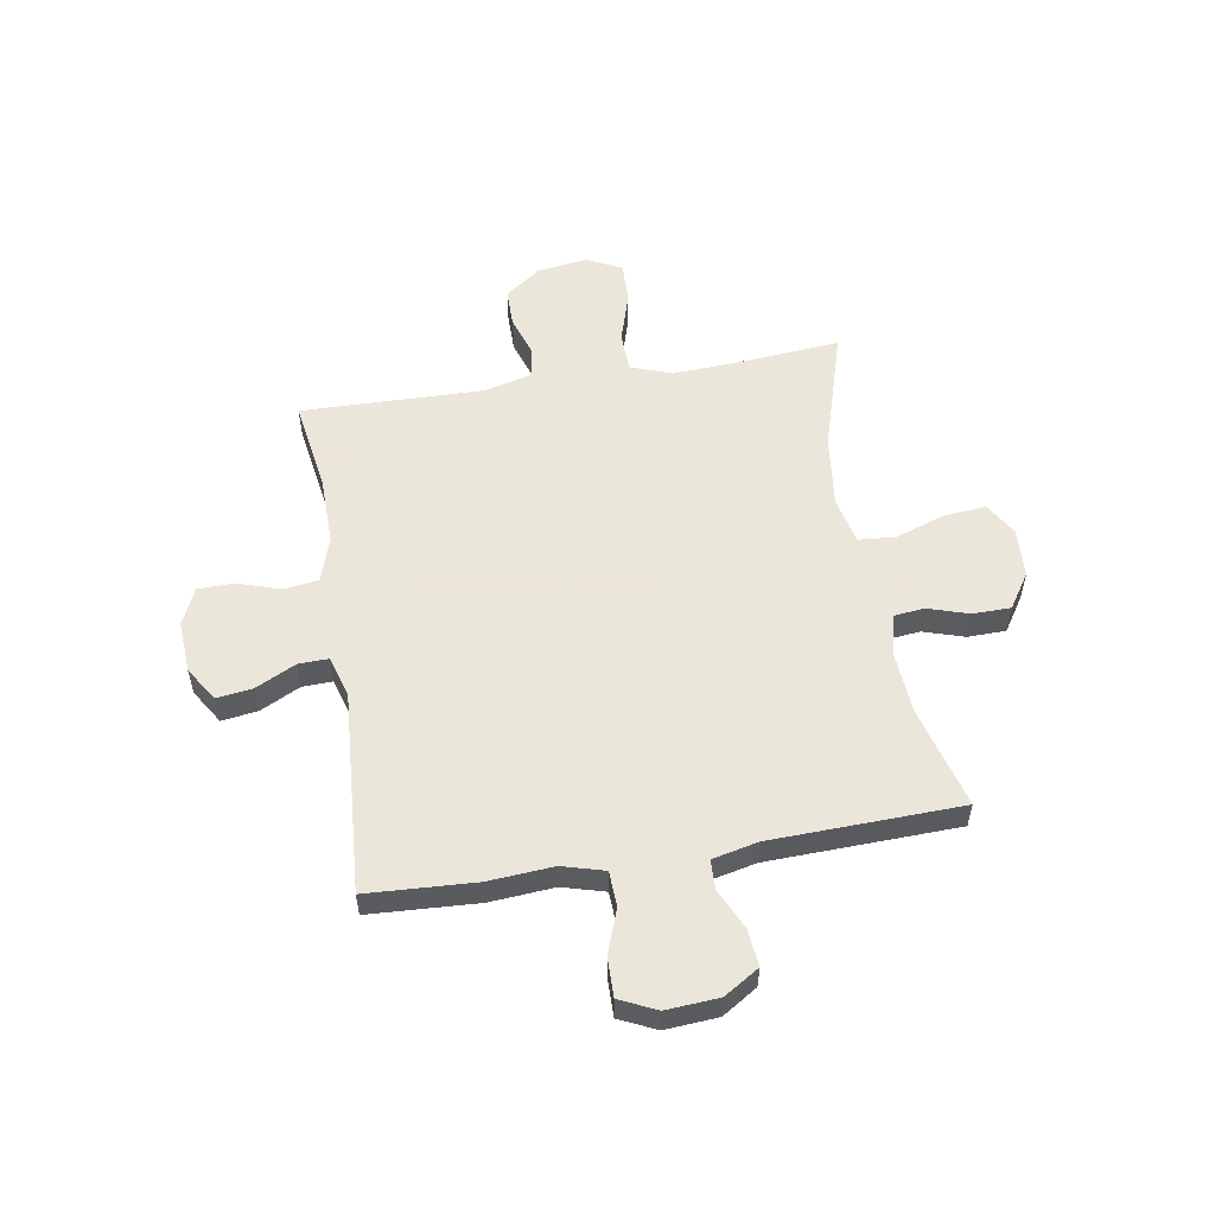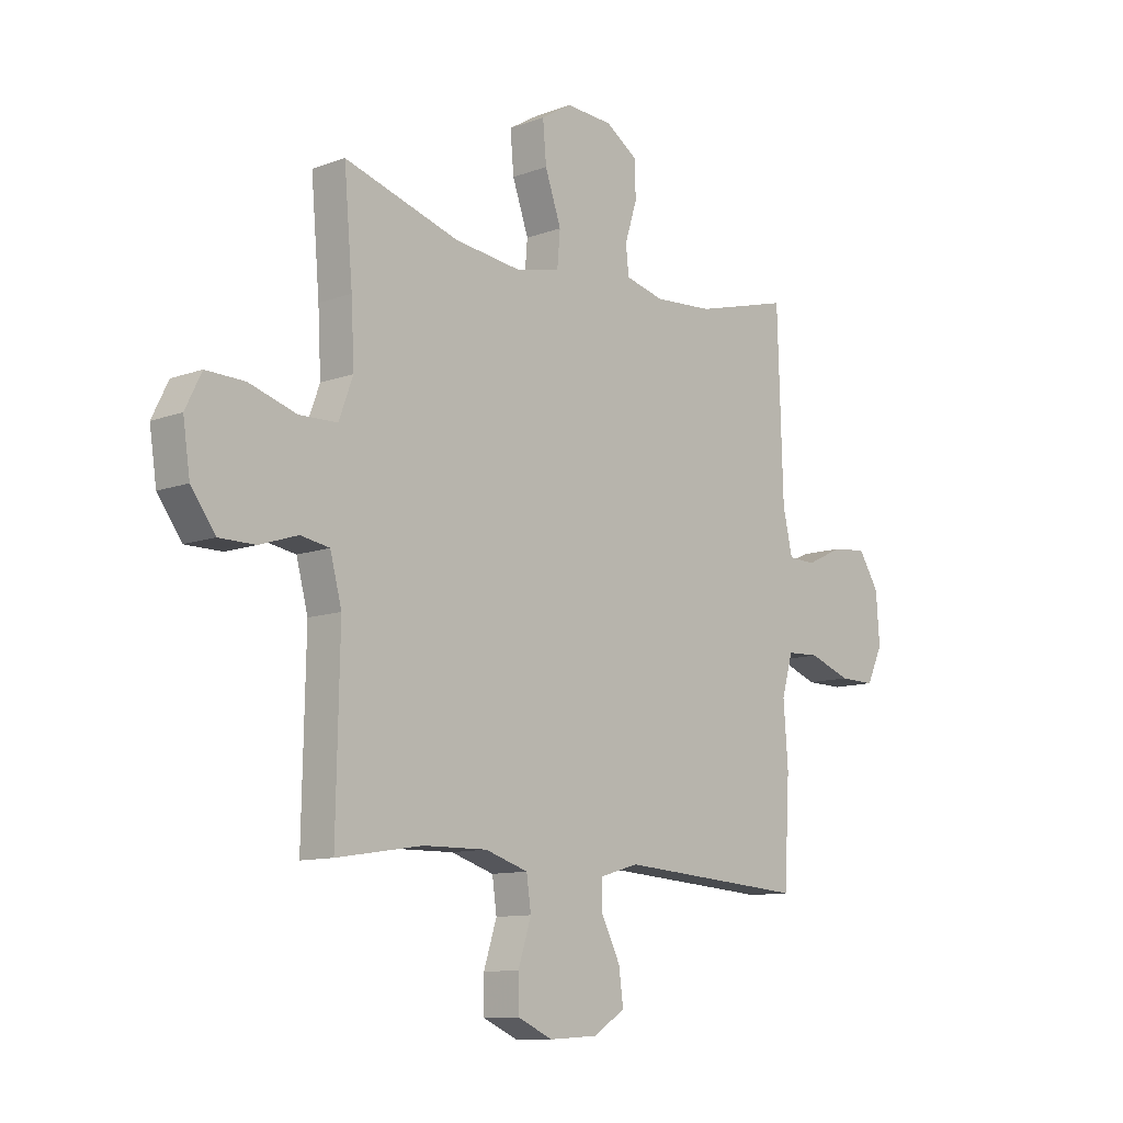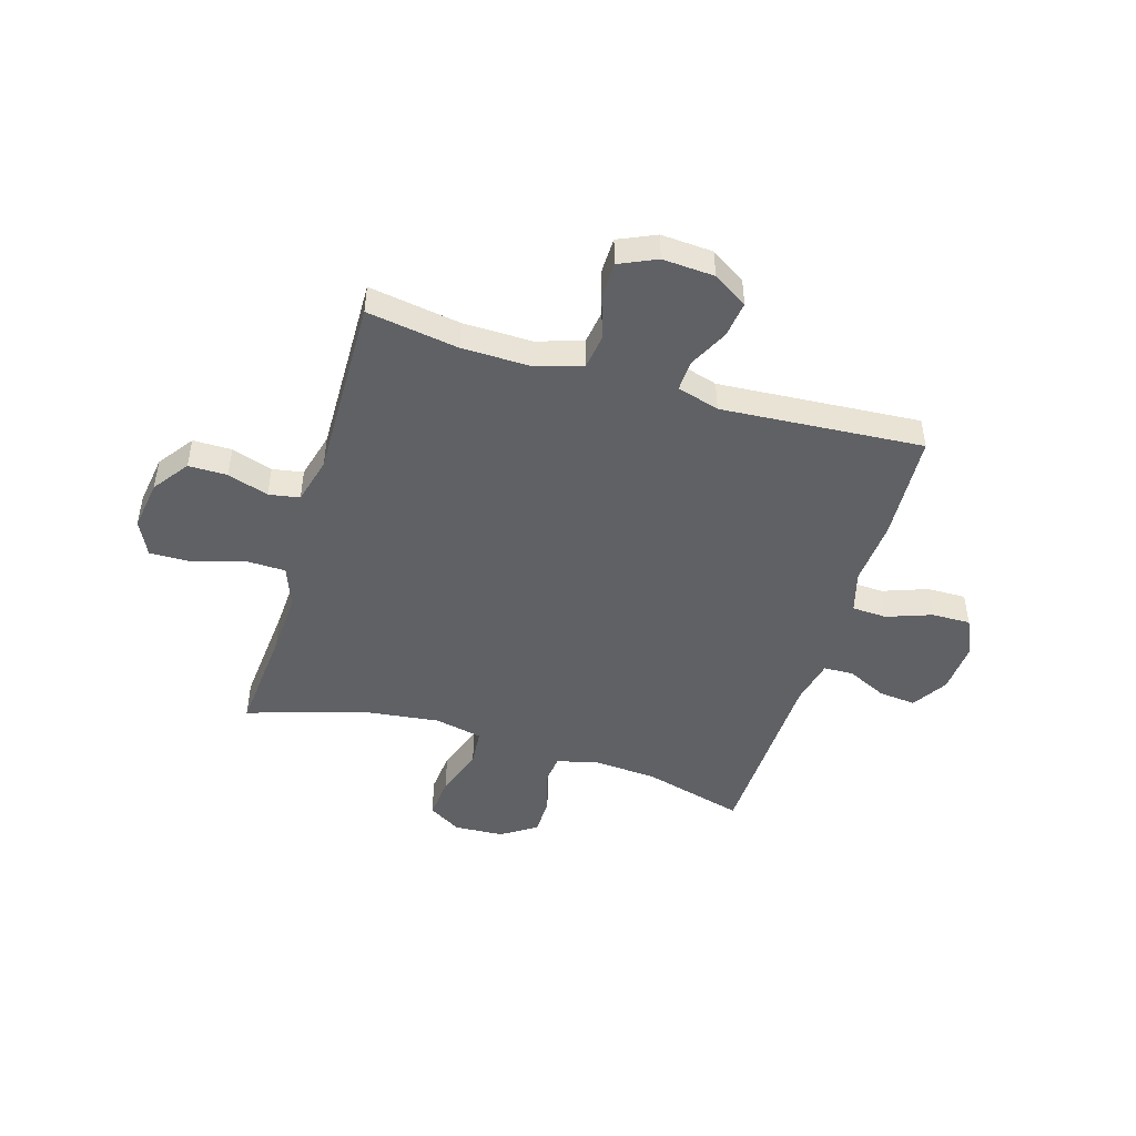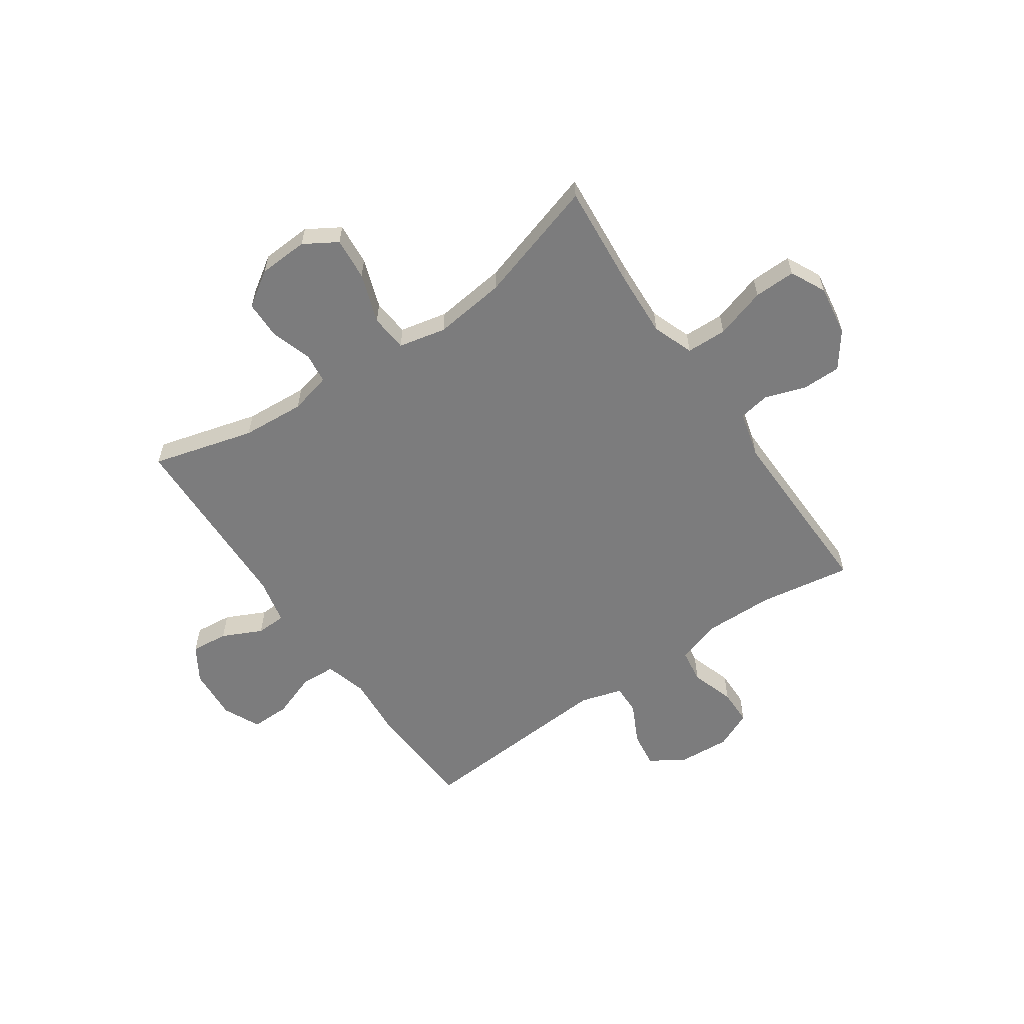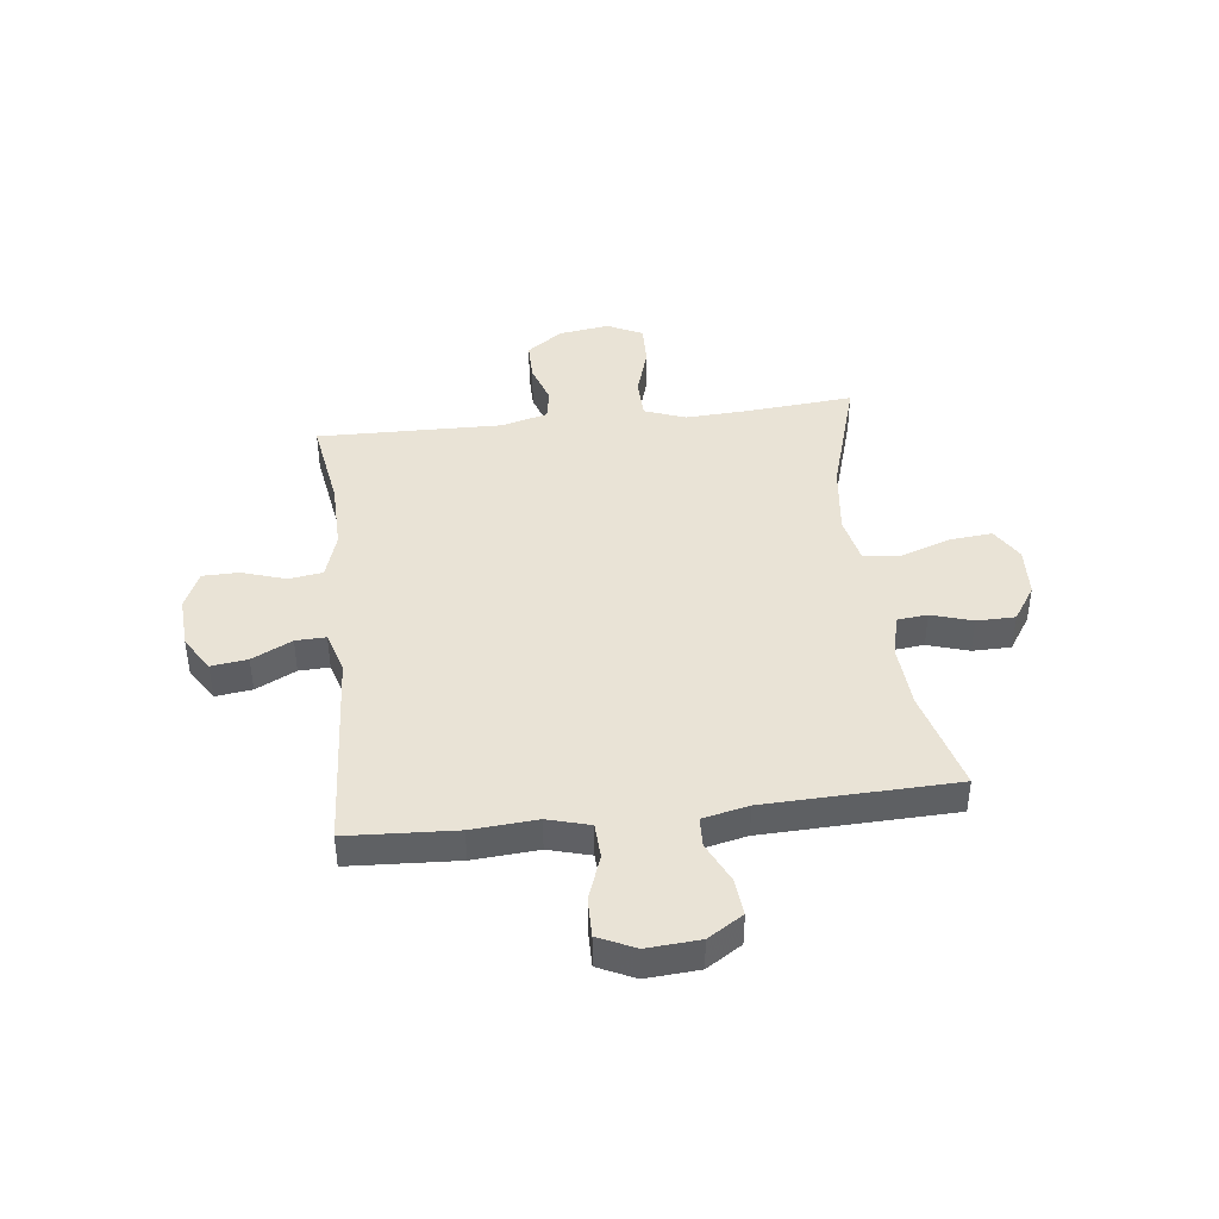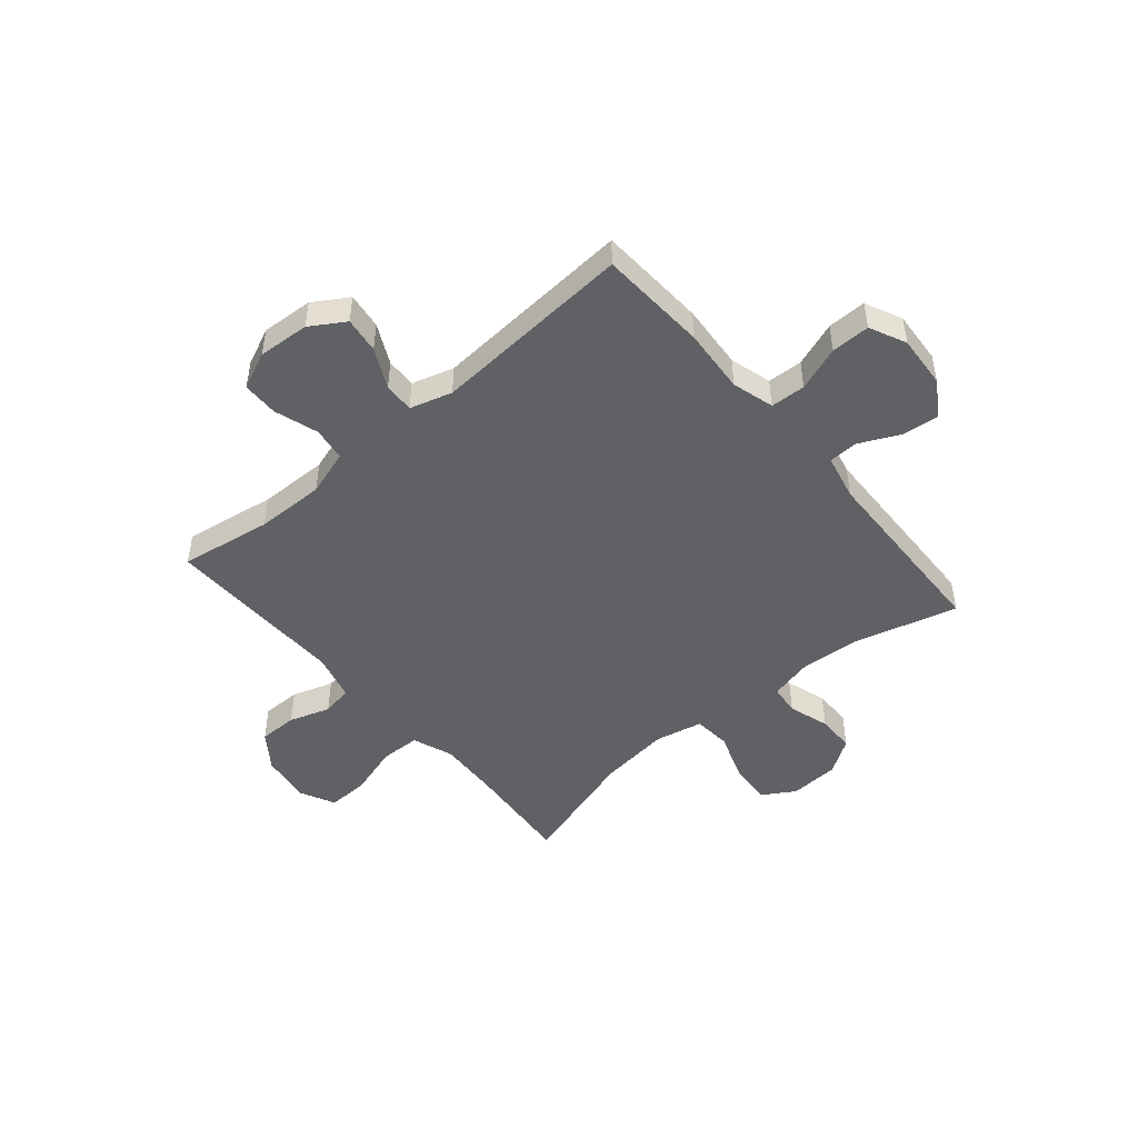
<metadata>
{"format":"obj","ext":"obj","renderer":"f3d","projection":"perspective","resolution":1024,"background":"white","views":[{"elev":55.0,"azim":-99.4,"up":"+Y"},{"elev":-10.8,"azim":132.6,"up":"+Z"},{"elev":-47.3,"azim":163.3,"up":"+Y"},{"elev":-58.8,"azim":34.5,"up":"+Y"},{"elev":42.3,"azim":-96.7,"up":"+Y"},{"elev":-48.1,"azim":-139.7,"up":"+Y"}]}
</metadata>
<code>
v -0.5 0.07 -0.5
v -0.511 0.07 -0.299
v -0.502 0.07 -0.178
v -0.524 0.07 -0.1
v -0.589 0.07 -0.097
v -0.672 0.07 -0.127
v -0.744 0.07 -0.128
v -0.776 0.07 -0.06
v -0.769 0.07 0.038
v -0.728 0.07 0.103
v -0.659 0.07 0.096
v -0.585 0.07 0.061
v -0.53 0.07 0.063
v -0.511 0.07 0.148
v -0.5 0.07 0.5
v -0.311 0.07 0.449
v -0.194 0.07 0.441
v -0.117 0.07 0.46
v -0.111 0.07 0.516
v -0.135 0.07 0.592
v -0.134 0.07 0.663
v -0.069 0.07 0.706
v 0.023 0.07 0.711
v 0.084 0.07 0.674
v 0.077 0.07 0.595
v 0.045 0.07 0.503
v 0.051 0.07 0.434
v 0.139 0.07 0.415
v 0.272 0.07 0.431
v 0.5 0.07 0.5
v 0.483 0.07 0.302
v 0.477 0.07 0.185
v 0.505 0.07 0.109
v 0.58 0.07 0.107
v 0.674 0.07 0.136
v 0.751 0.07 0.138
v 0.783 0.07 0.073
v 0.769 0.07 -0.021
v 0.721 0.07 -0.087
v 0.649 0.07 -0.087
v 0.573 0.07 -0.062
v 0.516 0.07 -0.072
v 0.493 0.07 -0.159
v 0.5 0.07 -0.5
v 0.33 0.07 -0.473
v 0.202 0.07 -0.471
v 0.117 0.07 -0.498
v 0.108 0.07 -0.561
v 0.134 0.07 -0.642
v 0.133 0.07 -0.709
v 0.064 0.07 -0.74
v -0.032 0.07 -0.734
v -0.096 0.07 -0.694
v -0.087 0.07 -0.627
v -0.05 0.07 -0.553
v -0.048 0.07 -0.497
v -0.126 0.07 -0.474
v -0.5 0 -0.5
v -0.511 0 -0.299
v -0.502 0 -0.178
v -0.524 0 -0.1
v -0.589 0 -0.097
v -0.672 0 -0.127
v -0.744 0 -0.128
v -0.776 0 -0.06
v -0.769 0 0.038
v -0.728 0 0.103
v -0.659 0 0.096
v -0.585 0 0.061
v -0.53 0 0.063
v -0.511 0 0.148
v -0.5 0 0.5
v -0.311 0 0.449
v -0.194 0 0.441
v -0.117 0 0.46
v -0.111 0 0.516
v -0.135 0 0.592
v -0.134 0 0.663
v -0.069 0 0.706
v 0.023 0 0.711
v 0.084 0 0.674
v 0.077 0 0.595
v 0.045 0 0.503
v 0.051 0 0.434
v 0.139 0 0.415
v 0.272 0 0.431
v 0.5 0 0.5
v 0.483 0 0.302
v 0.477 0 0.185
v 0.505 0 0.109
v 0.58 0 0.107
v 0.674 0 0.136
v 0.751 0 0.138
v 0.783 0 0.073
v 0.769 0 -0.021
v 0.721 0 -0.087
v 0.649 0 -0.087
v 0.573 0 -0.062
v 0.516 0 -0.072
v 0.493 0 -0.159
v 0.5 0 -0.5
v 0.33 0 -0.473
v 0.202 0 -0.471
v 0.117 0 -0.498
v 0.108 0 -0.561
v 0.134 0 -0.642
v 0.133 0 -0.709
v 0.064 0 -0.74
v -0.032 0 -0.734
v -0.096 0 -0.694
v -0.087 0 -0.627
v -0.05 0 -0.553
v -0.048 0 -0.497
v -0.126 0 -0.474
f 53 54 55
f 52 53 55
f 51 52 55
f 50 51 55
f 49 50 55
f 48 49 55
f 47 48 55 56
f 46 47 56 57
f 43 44 45
f 42 43 45 46
f 39 40 41
f 38 39 41
f 37 38 41
f 36 37 41
f 35 36 41
f 34 35 41
f 33 34 41 42
f 42 46 57
f 33 42 57
f 32 33 57
f 29 30 31
f 1 2 3
f 57 1 3
f 32 57 3
f 31 32 3
f 29 31 3
f 28 29 3
f 24 25 26
f 23 24 26
f 22 23 26
f 21 22 26
f 20 21 26
f 19 20 26
f 18 19 26 27
f 14 15 16
f 13 14 16 17
f 10 11 12
f 9 10 12
f 8 9 12
f 7 8 12
f 6 7 12
f 5 6 12
f 4 5 12 13
f 18 27 28
f 17 18 28
f 13 17 28
f 4 13 28
f 3 4 28
f 112 111 110
f 112 110 109
f 112 109 108
f 112 108 107
f 112 107 106
f 112 106 105
f 113 112 105 104
f 114 113 104 103
f 102 101 100
f 103 102 100 99
f 98 97 96
f 98 96 95
f 98 95 94
f 98 94 93
f 98 93 92
f 98 92 91
f 99 98 91 90
f 114 103 99
f 114 99 90
f 114 90 89
f 88 87 86
f 60 59 58
f 60 58 114
f 60 114 89
f 60 89 88
f 60 88 86
f 60 86 85
f 83 82 81
f 83 81 80
f 83 80 79
f 83 79 78
f 83 78 77
f 83 77 76
f 84 83 76 75
f 73 72 71
f 74 73 71 70
f 69 68 67
f 69 67 66
f 69 66 65
f 69 65 64
f 69 64 63
f 69 63 62
f 70 69 62 61
f 85 84 75
f 85 75 74
f 85 74 70
f 85 70 61
f 85 61 60
f 1 58 59 2
f 2 59 60 3
f 3 60 61 4
f 4 61 62 5
f 5 62 63 6
f 6 63 64 7
f 7 64 65 8
f 8 65 66 9
f 9 66 67 10
f 10 67 68 11
f 11 68 69 12
f 12 69 70 13
f 13 70 71 14
f 14 71 72 15
f 15 72 73 16
f 16 73 74 17
f 17 74 75 18
f 18 75 76 19
f 19 76 77 20
f 20 77 78 21
f 21 78 79 22
f 22 79 80 23
f 23 80 81 24
f 24 81 82 25
f 25 82 83 26
f 26 83 84 27
f 27 84 85 28
f 28 85 86 29
f 29 86 87 30
f 30 87 88 31
f 31 88 89 32
f 32 89 90 33
f 33 90 91 34
f 34 91 92 35
f 35 92 93 36
f 36 93 94 37
f 37 94 95 38
f 38 95 96 39
f 39 96 97 40
f 40 97 98 41
f 41 98 99 42
f 42 99 100 43
f 43 100 101 44
f 44 101 102 45
f 45 102 103 46
f 46 103 104 47
f 47 104 105 48
f 48 105 106 49
f 49 106 107 50
f 50 107 108 51
f 51 108 109 52
f 52 109 110 53
f 53 110 111 54
f 54 111 112 55
f 55 112 113 56
f 56 113 114 57
f 57 114 58 1

</code>
